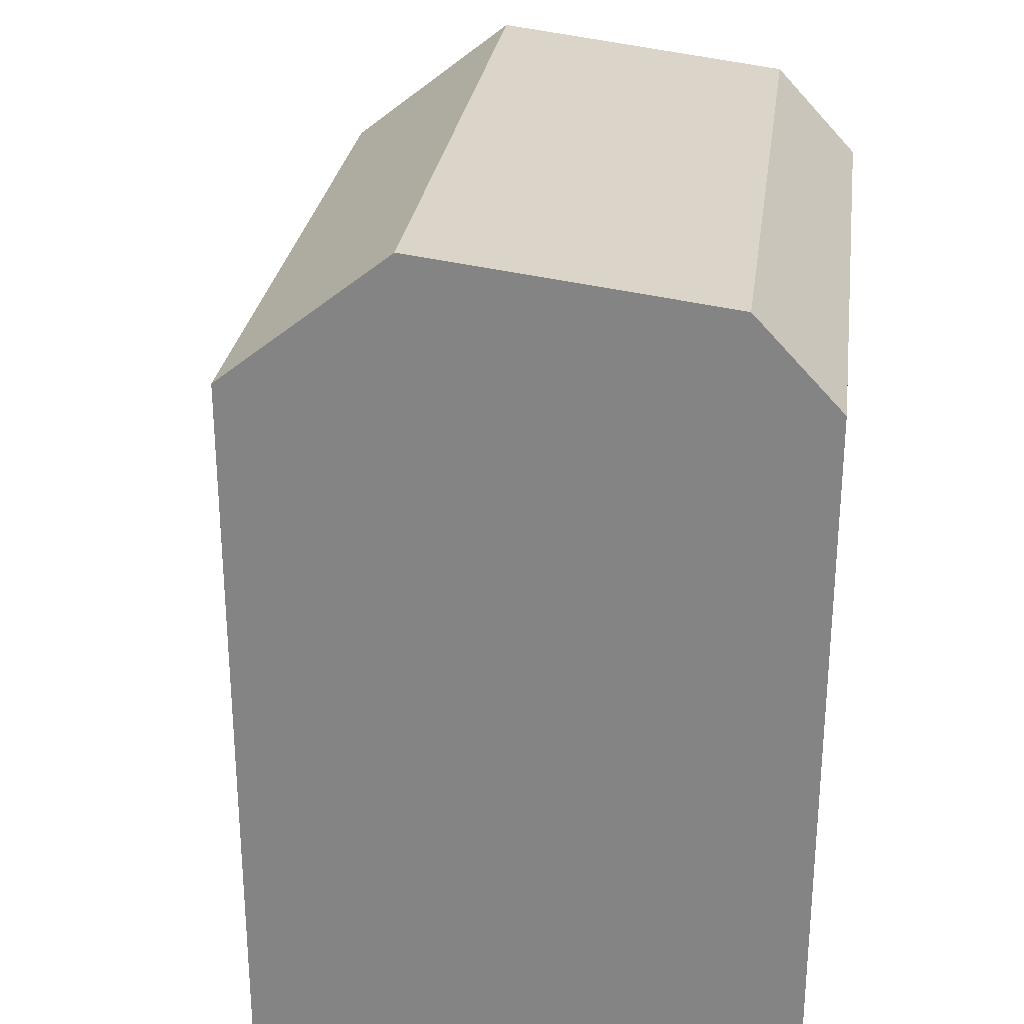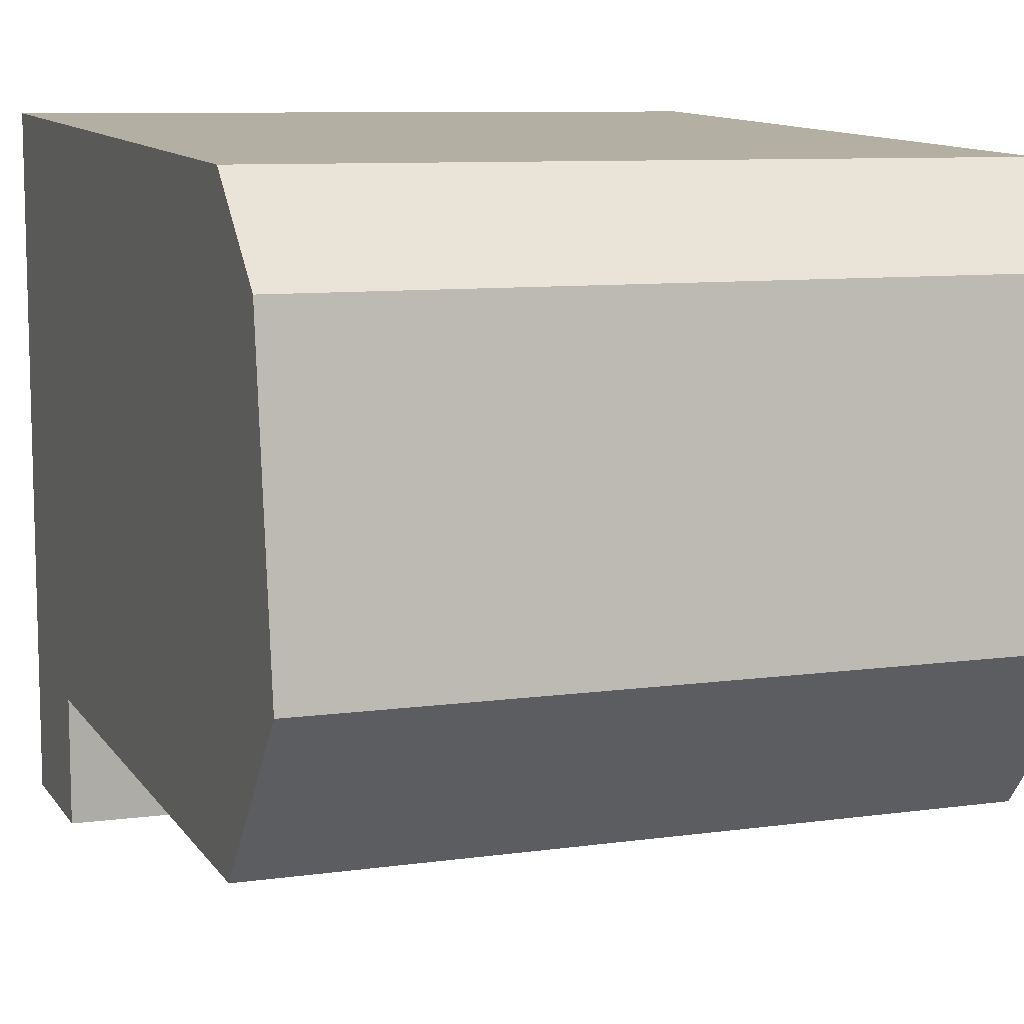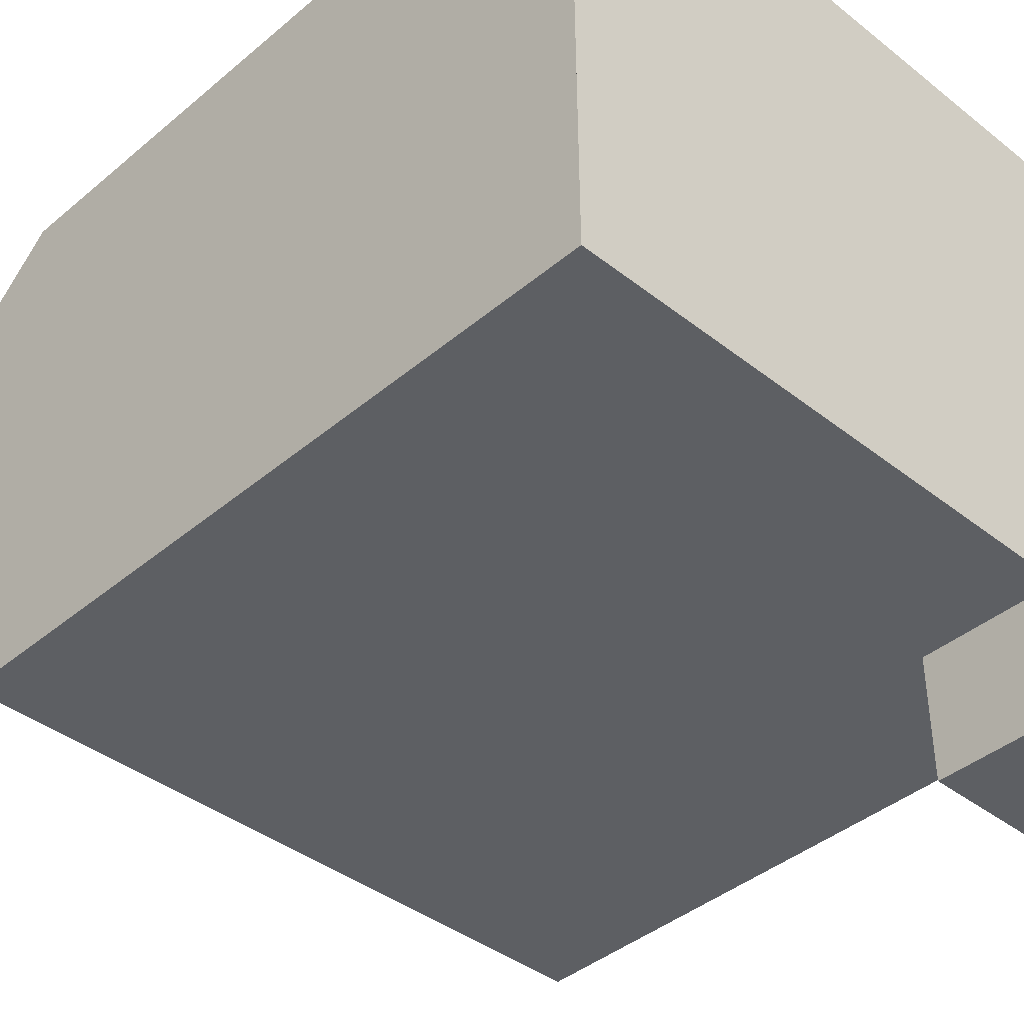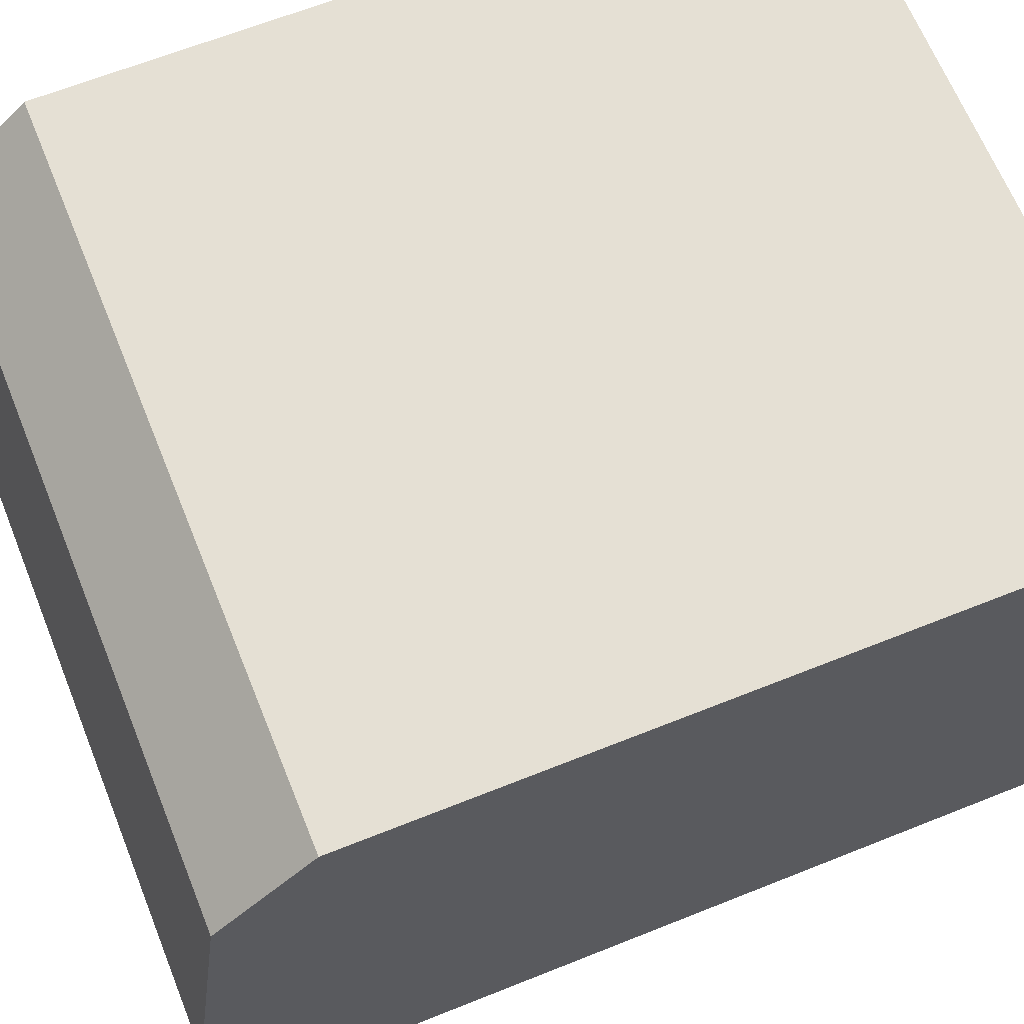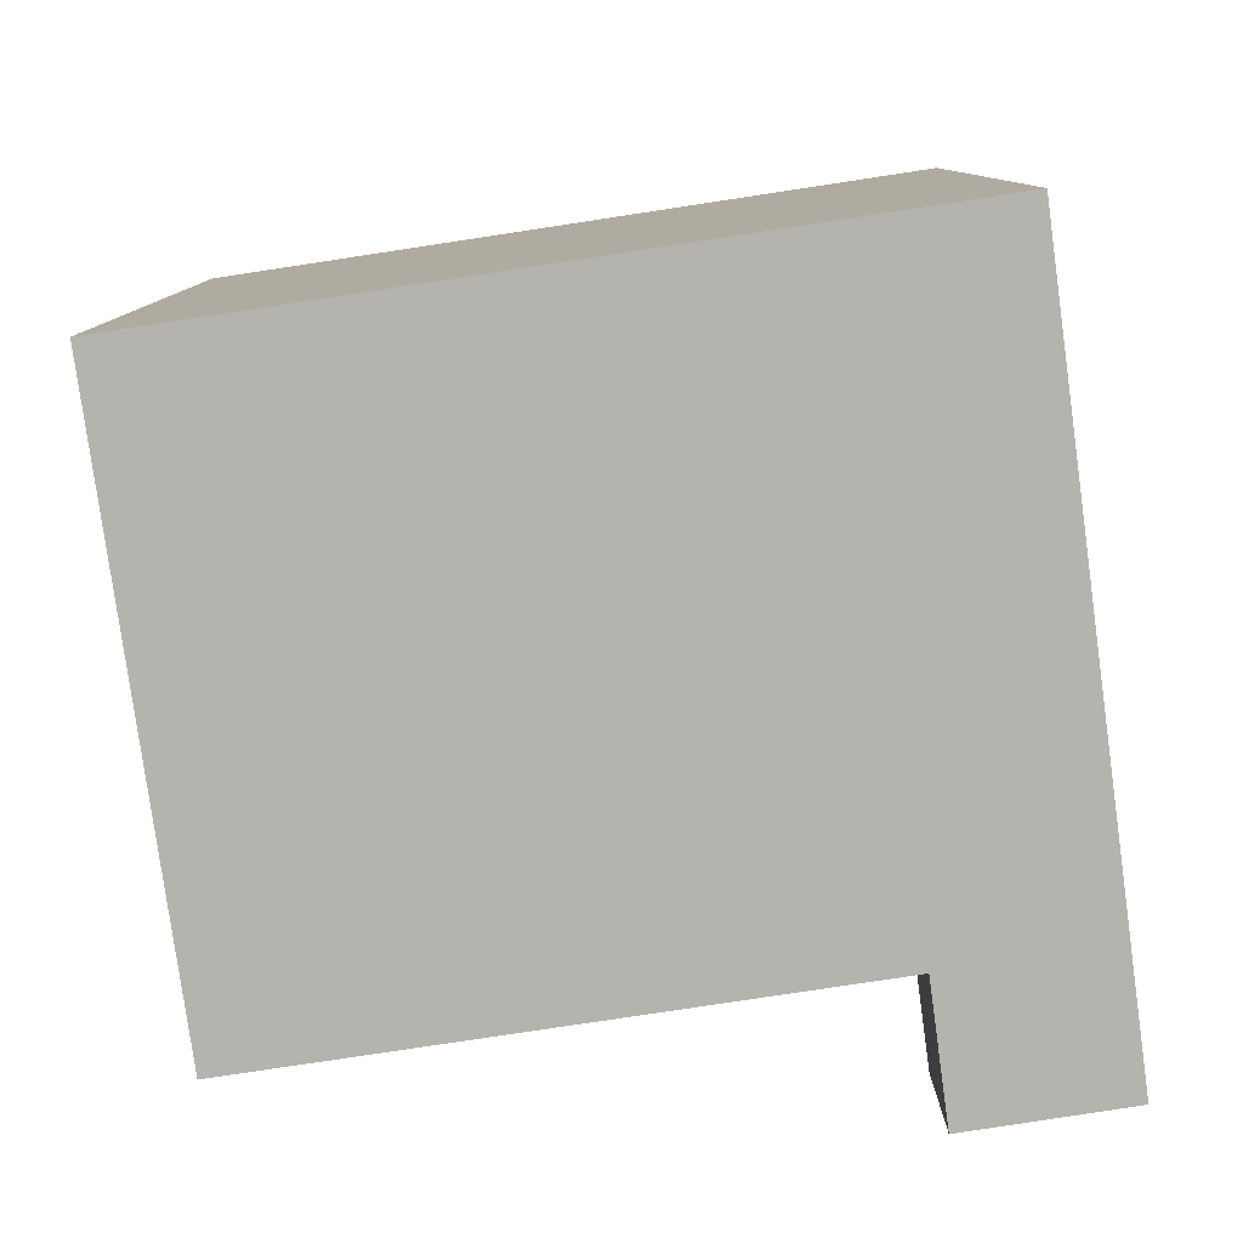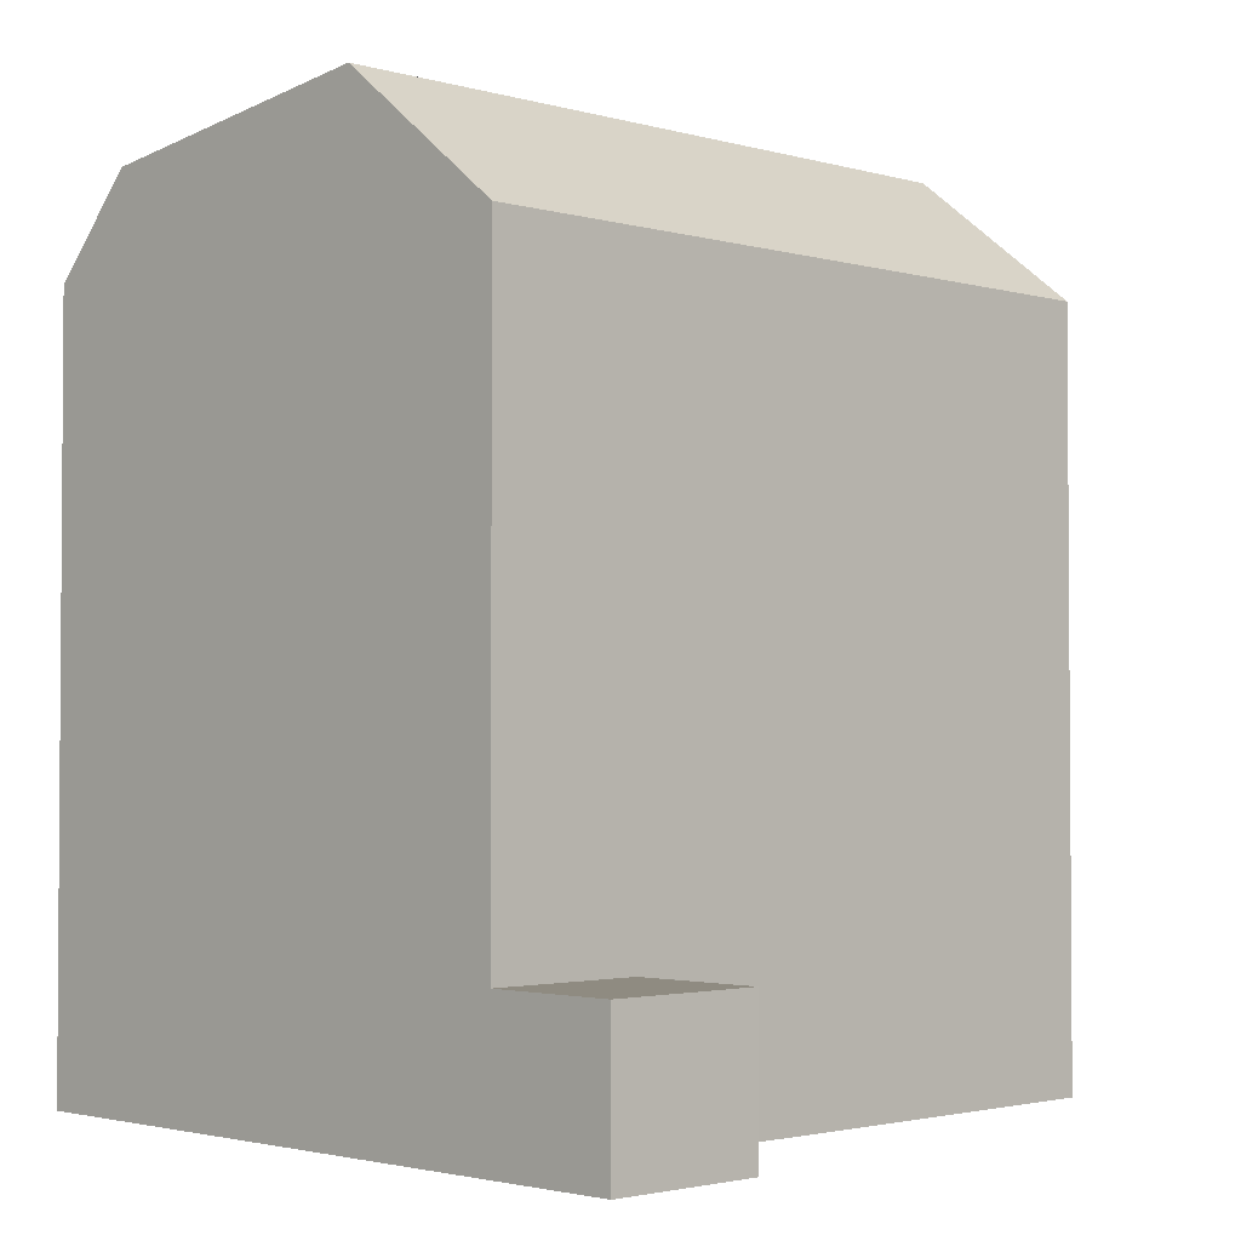
<metadata>
{"format":"obj","ext":"obj","renderer":"f3d","projection":"perspective","resolution":1024,"background":"white","views":[{"elev":27.5,"azim":-83.3,"up":"+Y"},{"elev":11.4,"azim":158.8,"up":"+Z"},{"elev":-40.9,"azim":-44.4,"up":"+Z"},{"elev":64.6,"azim":-112.0,"up":"+Z"},{"elev":-79.9,"azim":7.6,"up":"+Y"},{"elev":-2.4,"azim":134.8,"up":"+Y"}]}
</metadata>
<code>
v  3.155 17.36 12.82
v  -0.06423 15.39 14.6
v  3.146 15.39 14.66
v  -0.05606 17.36 12.76
v  -11.81 15.39 14.39
v  -11.8 17.36 12.55
v  3.183 18.2 6.317
v  -0.0273 18.2 6.261
v  -11.77 18.2 6.054
v  3.199 15.39 2.748
v  -0.01158 15.39 2.691
v  -11.75 15.39 2.485
v  -0.01184 2.98 2.692
v  3.211 2.98 0.07194
v  6.337e-05 2.98 -9.43e-05
v  3.199 2.98 2.748
v  3.211 -1.221e-06 0.07203
v  3.154 -7.848e-16 12.82
v  3.146 -8.974e-16 14.66
v  3.183 -3.868e-16 6.318
v  3.199 -1.683e-16 2.748
v  -0.06456 -8.94e-16 14.6
v  -11.81 -8.813e-16 14.39
v  -11.75 -1.522e-16 2.486
v  -11.77 -3.708e-16 6.055
v  -11.8 -7.687e-16 12.55
v  -0.0119 -1.648e-16 2.692
v  0 -1.221e-06 -7.475e-23
g defaultobject
f 1 2 3
f 2 1 4
f 2 4 5
f 5 4 6
f 7 4 1
f 4 7 6
f 6 7 8
f 6 8 9
f 10 8 7
f 8 10 9
f 9 10 11
f 9 11 12
f 13 14 15
f 14 13 16
f 1 2 3
f 2 1 4
f 2 4 5
f 5 4 6
f 7 4 1
f 4 7 6
f 6 7 8
f 6 8 9
f 10 8 7
f 8 10 9
f 9 10 11
f 9 11 12
f 13 14 15
f 14 13 16
f 14 16 17
f 18 3 19
f 3 18 20
f 3 20 21
f 3 21 17
f 3 17 16
f 3 16 10
f 3 10 1
f 1 10 7
f 3 22 19
f 22 3 23
f 23 3 2
f 23 2 5
f 12 6 9
f 6 12 5
f 5 12 24
f 5 24 23
f 23 24 25
f 23 25 26
f 16 11 10
f 11 16 12
f 12 16 13
f 12 13 24
f 24 13 27
f 13 28 27
f 28 13 15
f 15 17 28
f 17 15 14
f 14 16 17
f 18 3 19
f 3 18 20
f 3 20 21
f 3 21 17
f 3 17 16
f 3 16 10
f 3 10 1
f 1 10 7
f 3 22 19
f 22 3 23
f 23 3 2
f 23 2 5
f 12 6 9
f 6 12 5
f 5 12 24
f 5 24 23
f 23 24 25
f 23 25 26
f 16 11 10
f 11 16 12
f 12 16 13
f 12 13 24
f 24 13 27
f 13 28 27
f 28 13 15
f 15 17 28
f 17 15 14
f 21 28 17
f 28 21 20
f 28 20 27
f 27 20 18
f 27 18 24
f 24 18 19
f 24 19 22
f 24 22 23
f 24 23 25
f 25 23 26
f 21 28 17
f 28 21 20
f 28 20 27
f 27 20 18
f 27 18 24
f 24 18 19
f 24 19 22
f 24 22 23
f 24 23 25
f 25 23 26

</code>
